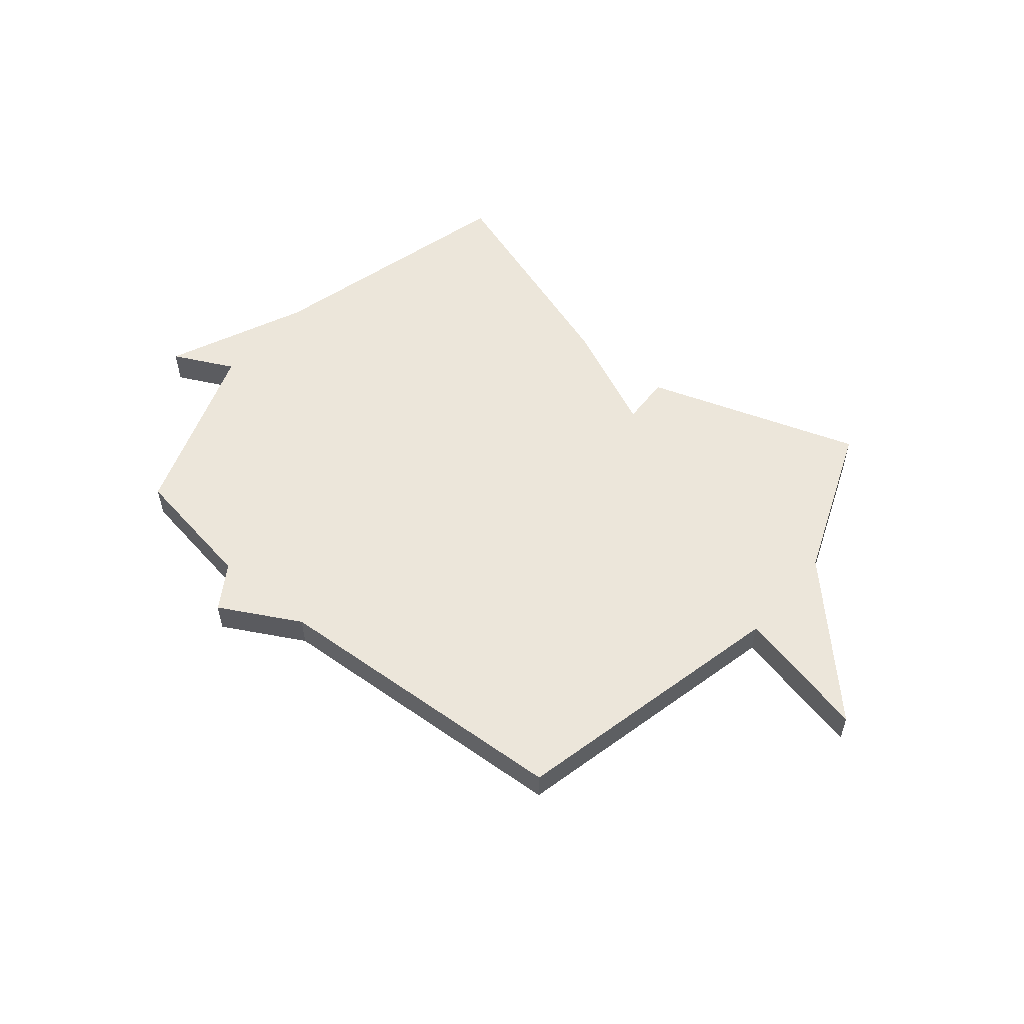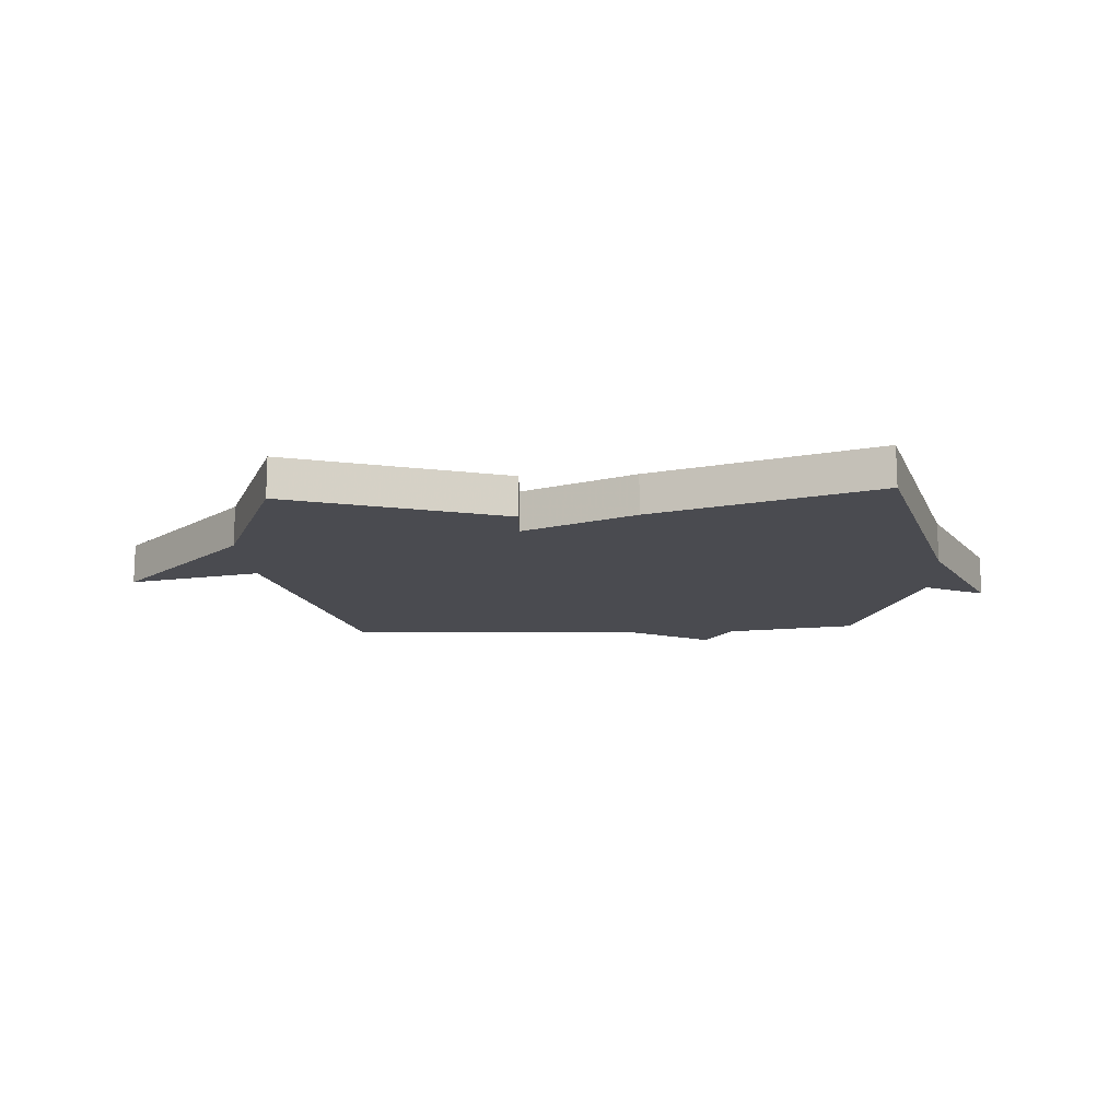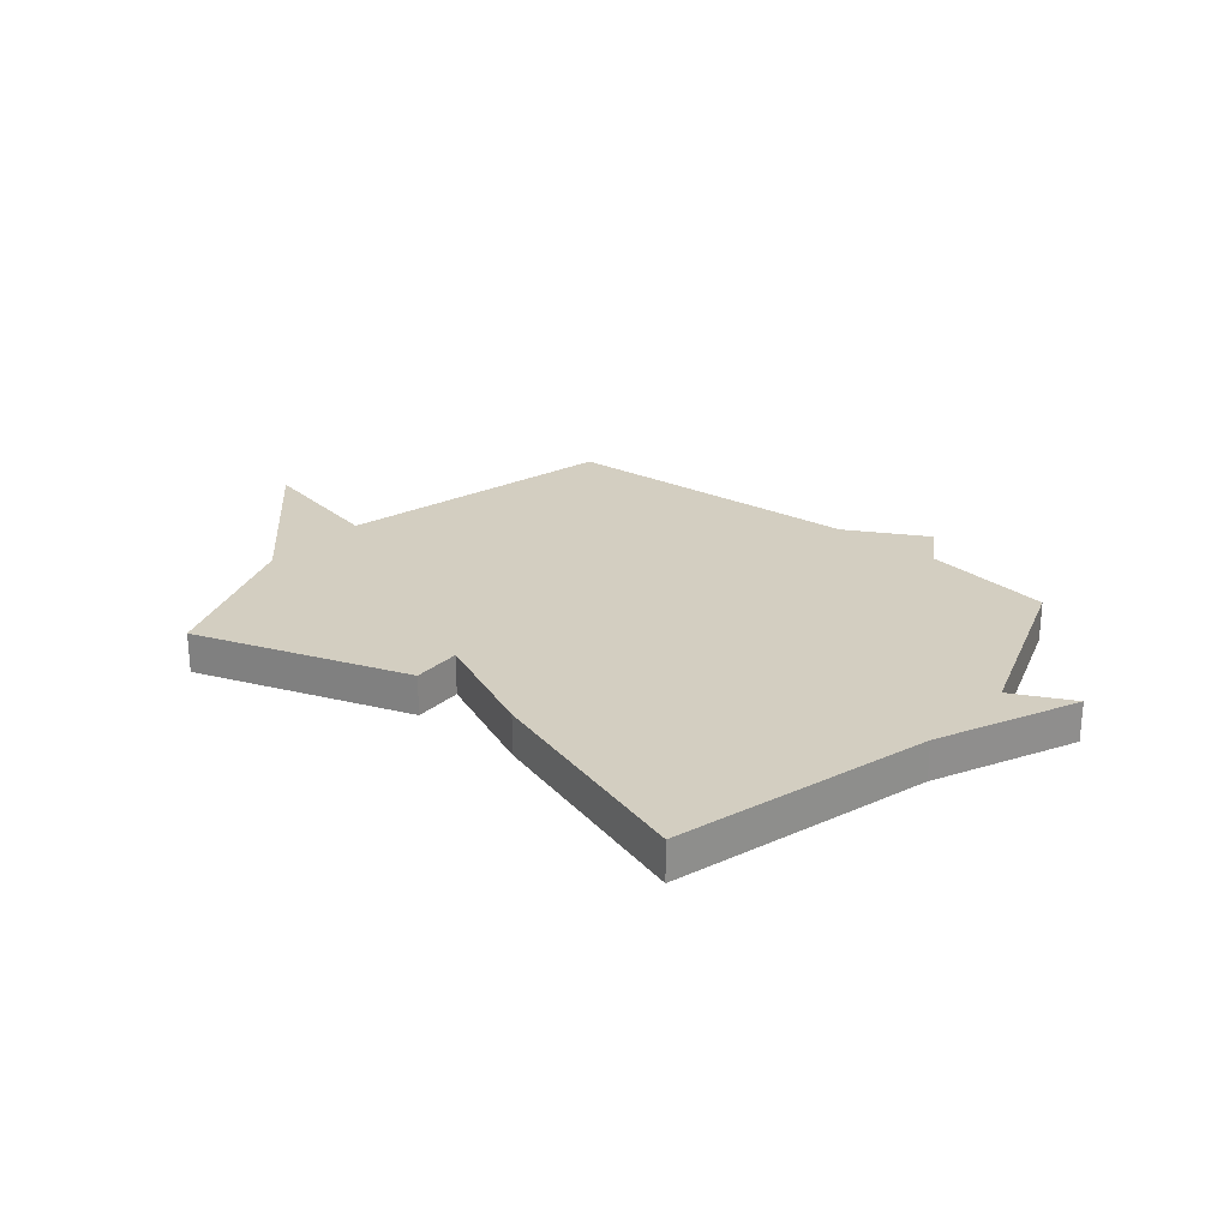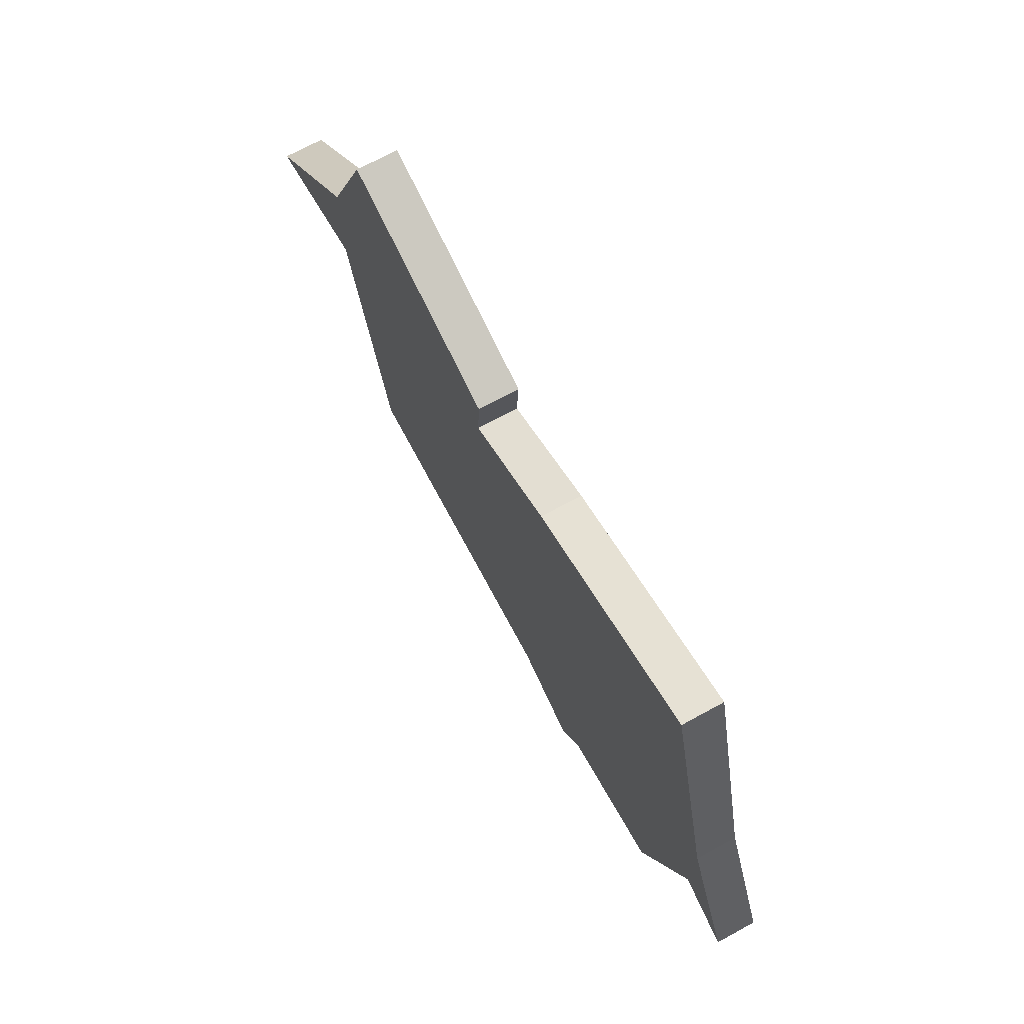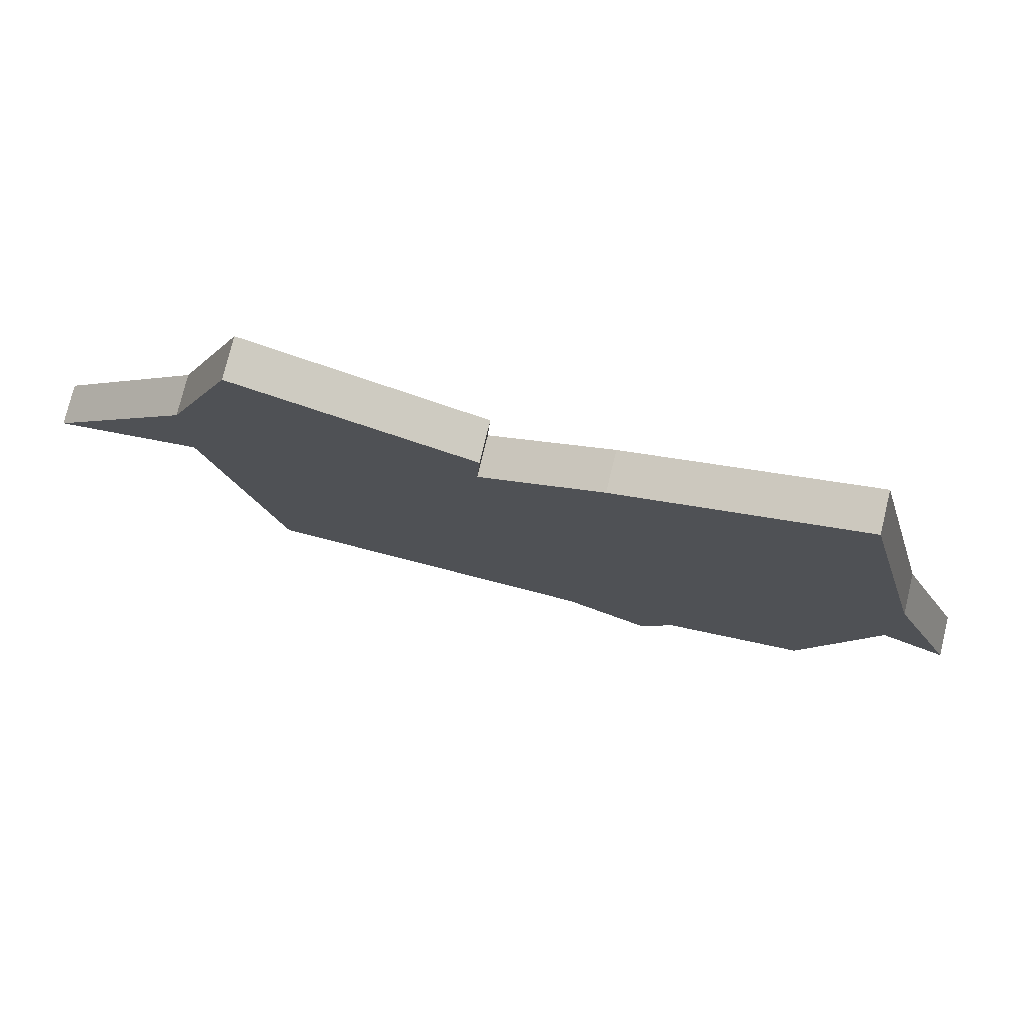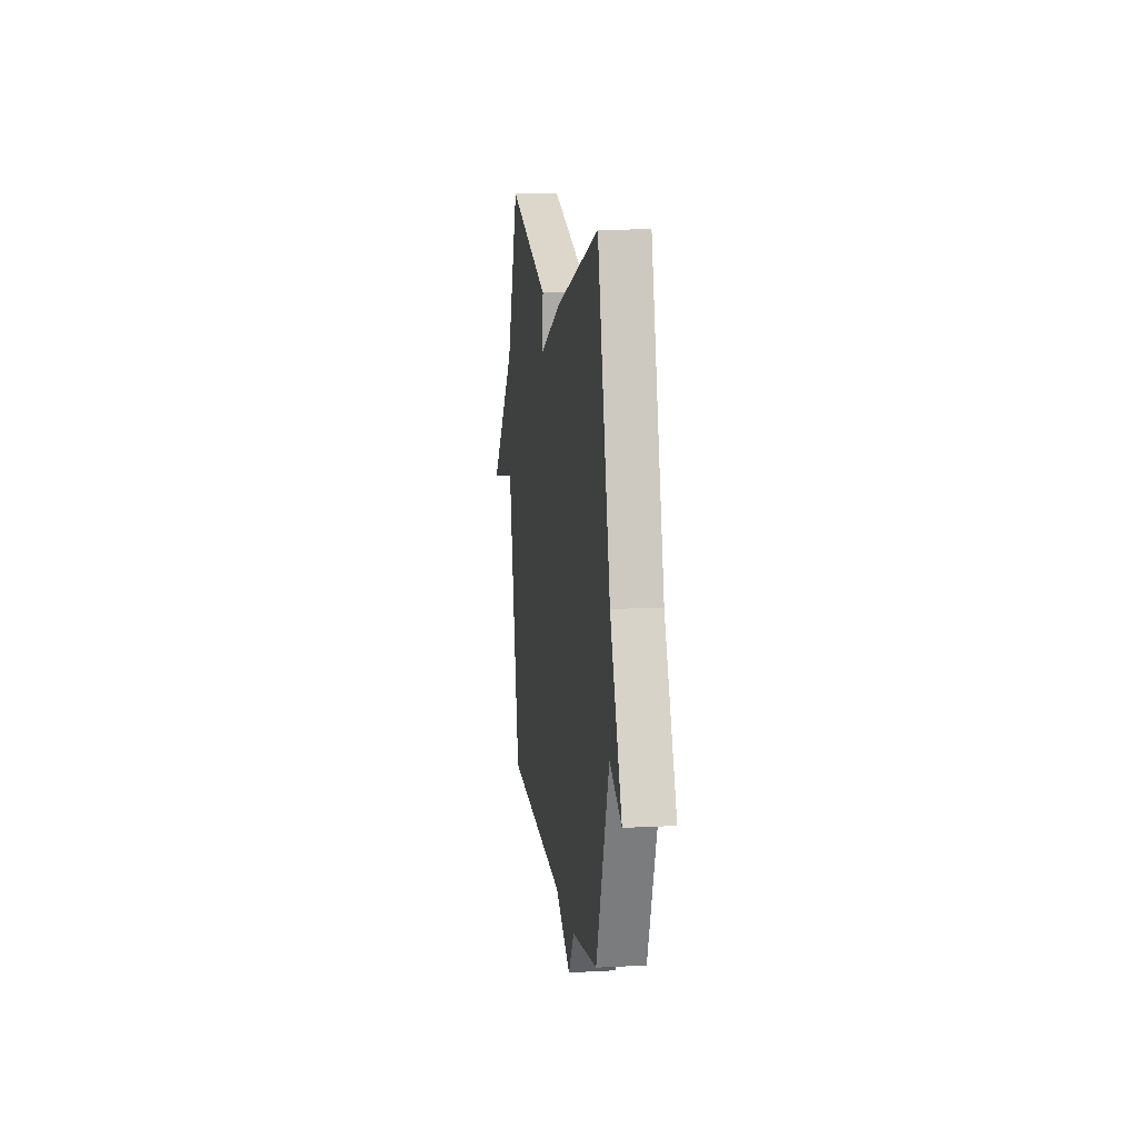
<metadata>
{"format":"obj","ext":"obj","renderer":"f3d","projection":"perspective","resolution":1024,"background":"white","views":[{"elev":54.5,"azim":-139.9,"up":"+Y"},{"elev":-14.4,"azim":3.5,"up":"+Y"},{"elev":25.3,"azim":40.2,"up":"+Y"},{"elev":70.9,"azim":61.4,"up":"+Z"},{"elev":76.6,"azim":13.7,"up":"+Z"},{"elev":11.5,"azim":82.7,"up":"+Z"}]}
</metadata>
<code>
v 0.5 0.07 0.5
v 0.62 0.07 0.028
v 0.731 0.07 -0.228
v 0.62 0.07 -0.172
v 0.5 0.07 -0.5
v 0.262 0.07 -0.537
v 0.209 0.07 -0.618
v 0.062 0.07 -0.537
v -0.5 0.07 -0.5
v -0.615 0.07 0.013
v -0.859 0.07 -0.04
v -0.615 0.07 0.213
v -0.5 0.07 0.5
v -0.107 0.07 0.367
v -0.112 0.07 0.276
v 0.093 0.07 0.367
v 0.5 0 0.5
v 0.62 0 0.028
v 0.731 0 -0.228
v 0.62 0 -0.172
v 0.5 0 -0.5
v 0.262 0 -0.537
v 0.209 0 -0.618
v 0.062 0 -0.537
v -0.5 0 -0.5
v -0.615 0 0.013
v -0.859 0 -0.04
v -0.615 0 0.213
v -0.5 0 0.5
v -0.107 0 0.367
v -0.112 0 0.276
v 0.093 0 0.367
f 15 16 1 2
f 12 13 14 15
f 10 11 12 15
f 10 15 2
f 9 10 2
f 8 9 2
f 6 7 8 2
f 4 5 6 2
f 2 3 4
f 18 17 32 31
f 31 30 29 28
f 31 28 27 26
f 18 31 26
f 18 26 25
f 18 25 24
f 18 24 23 22
f 18 22 21 20
f 20 19 18
f 1 17 18 2
f 2 18 19 3
f 3 19 20 4
f 4 20 21 5
f 5 21 22 6
f 6 22 23 7
f 7 23 24 8
f 8 24 25 9
f 9 25 26 10
f 10 26 27 11
f 11 27 28 12
f 12 28 29 13
f 13 29 30 14
f 14 30 31 15
f 15 31 32 16
f 16 32 17 1

</code>
